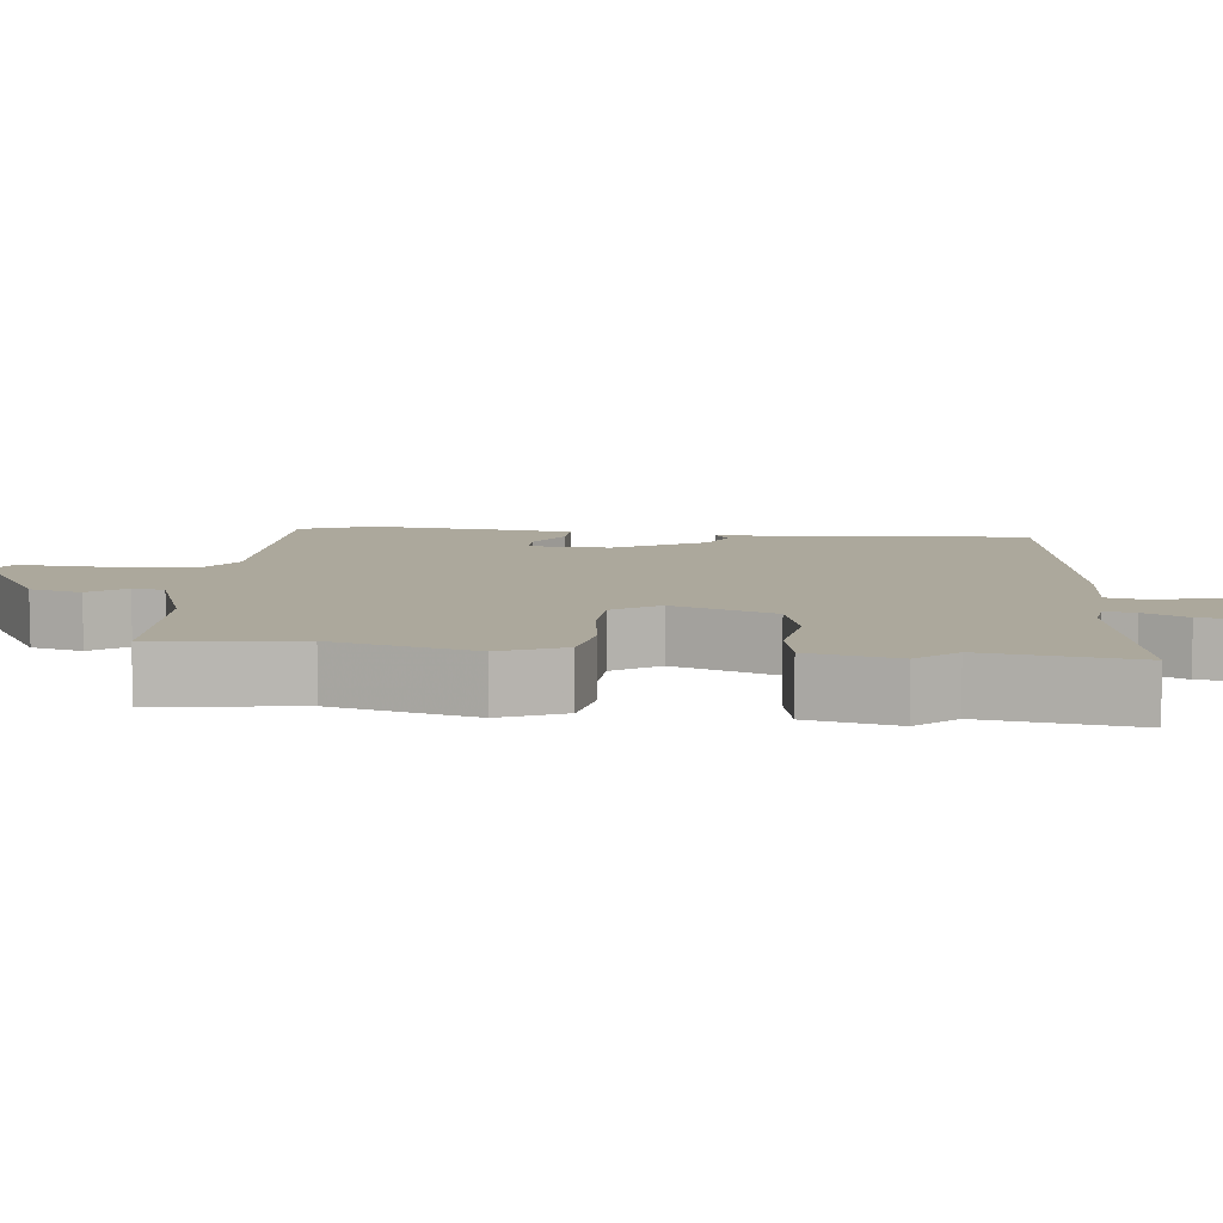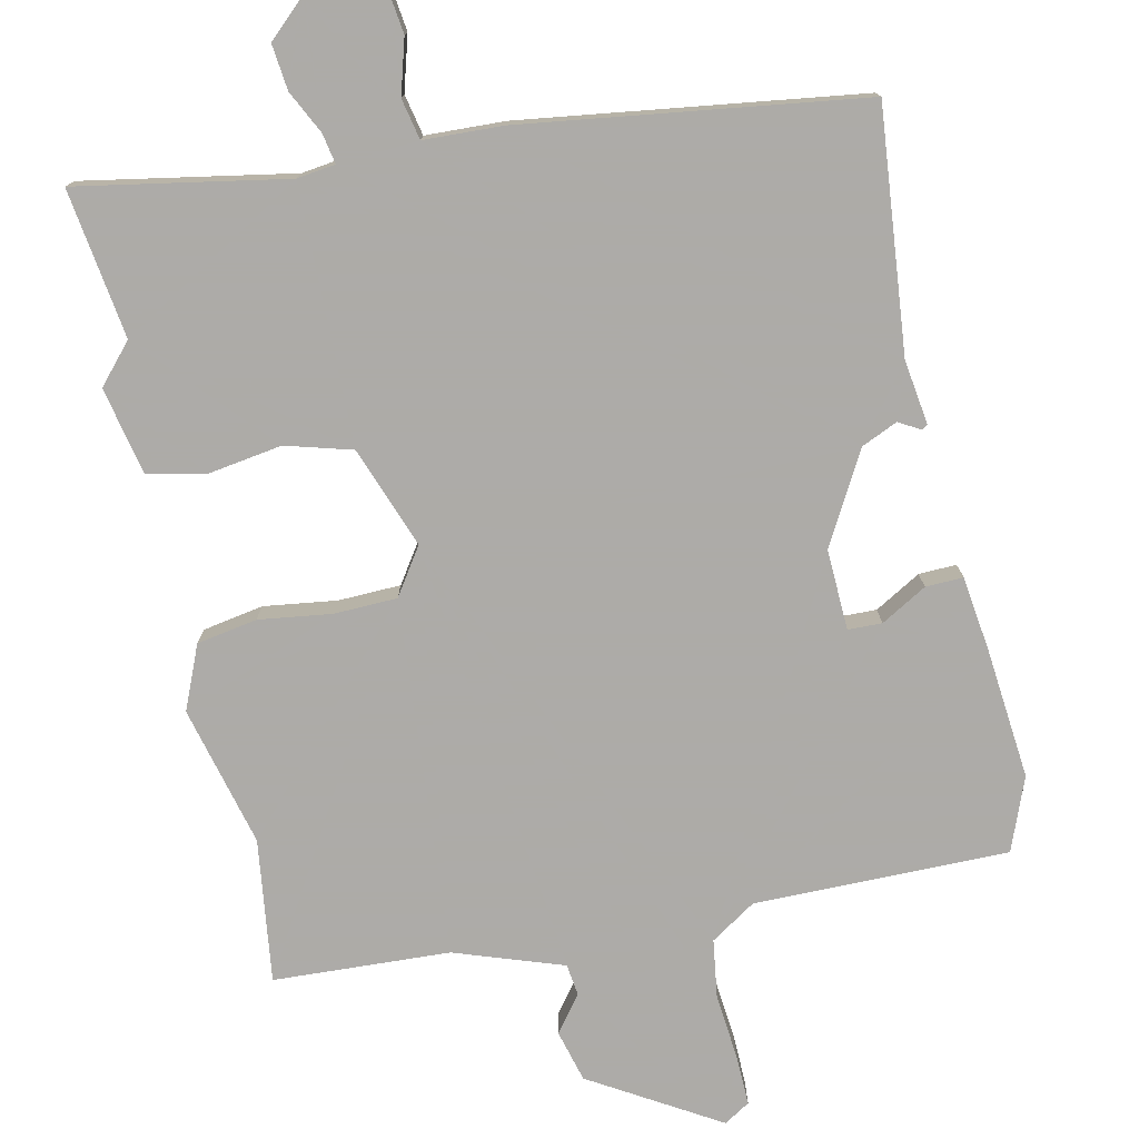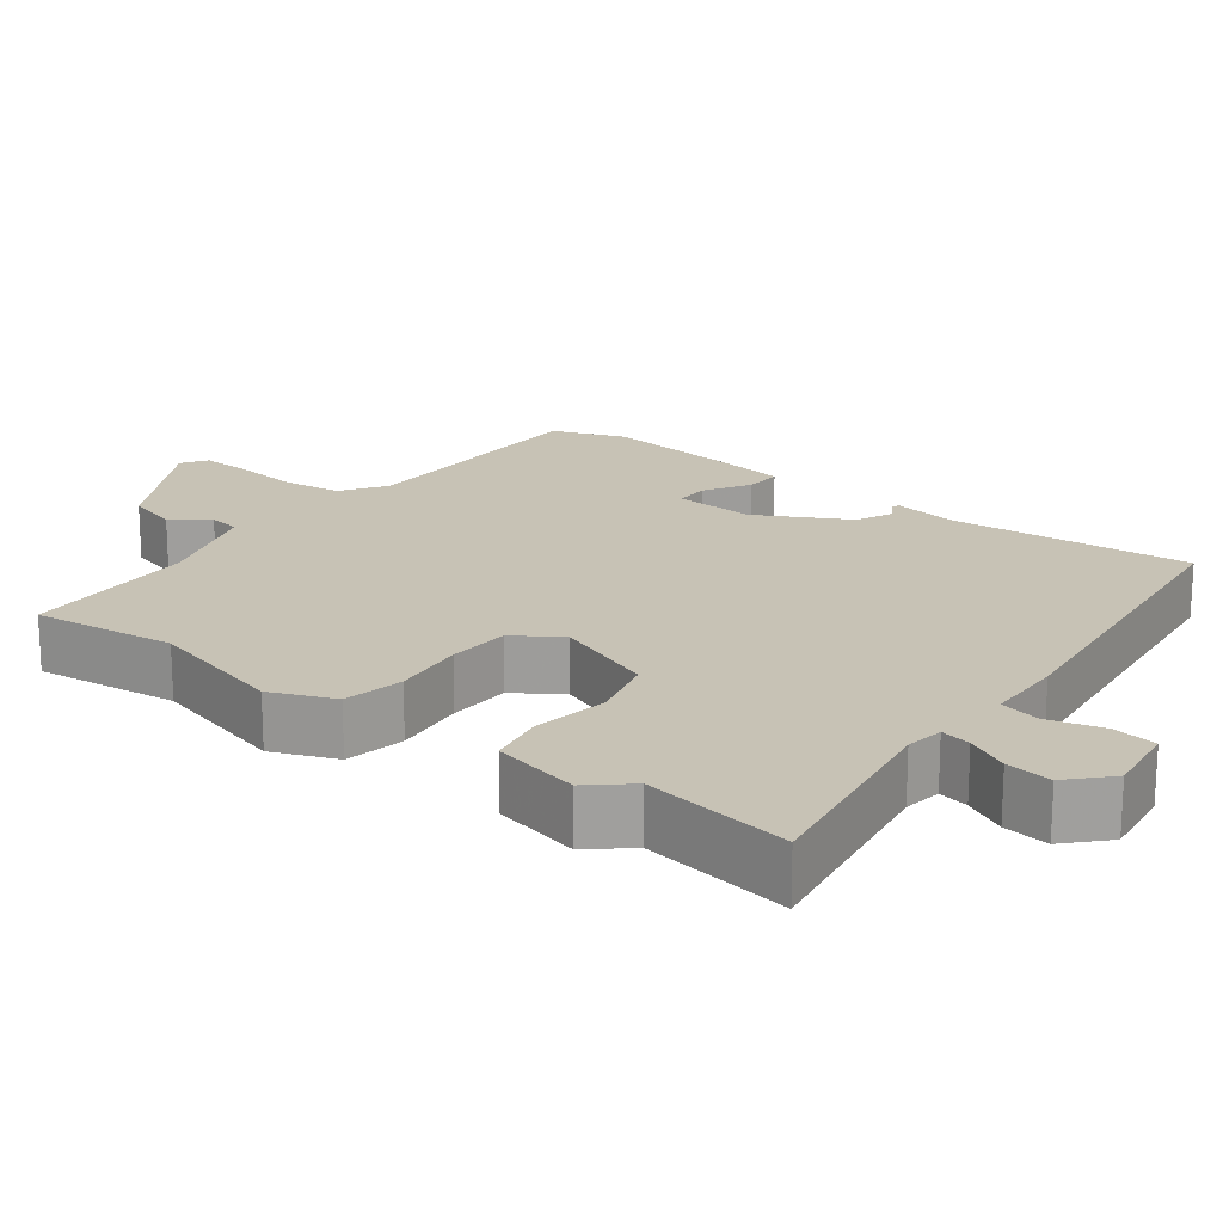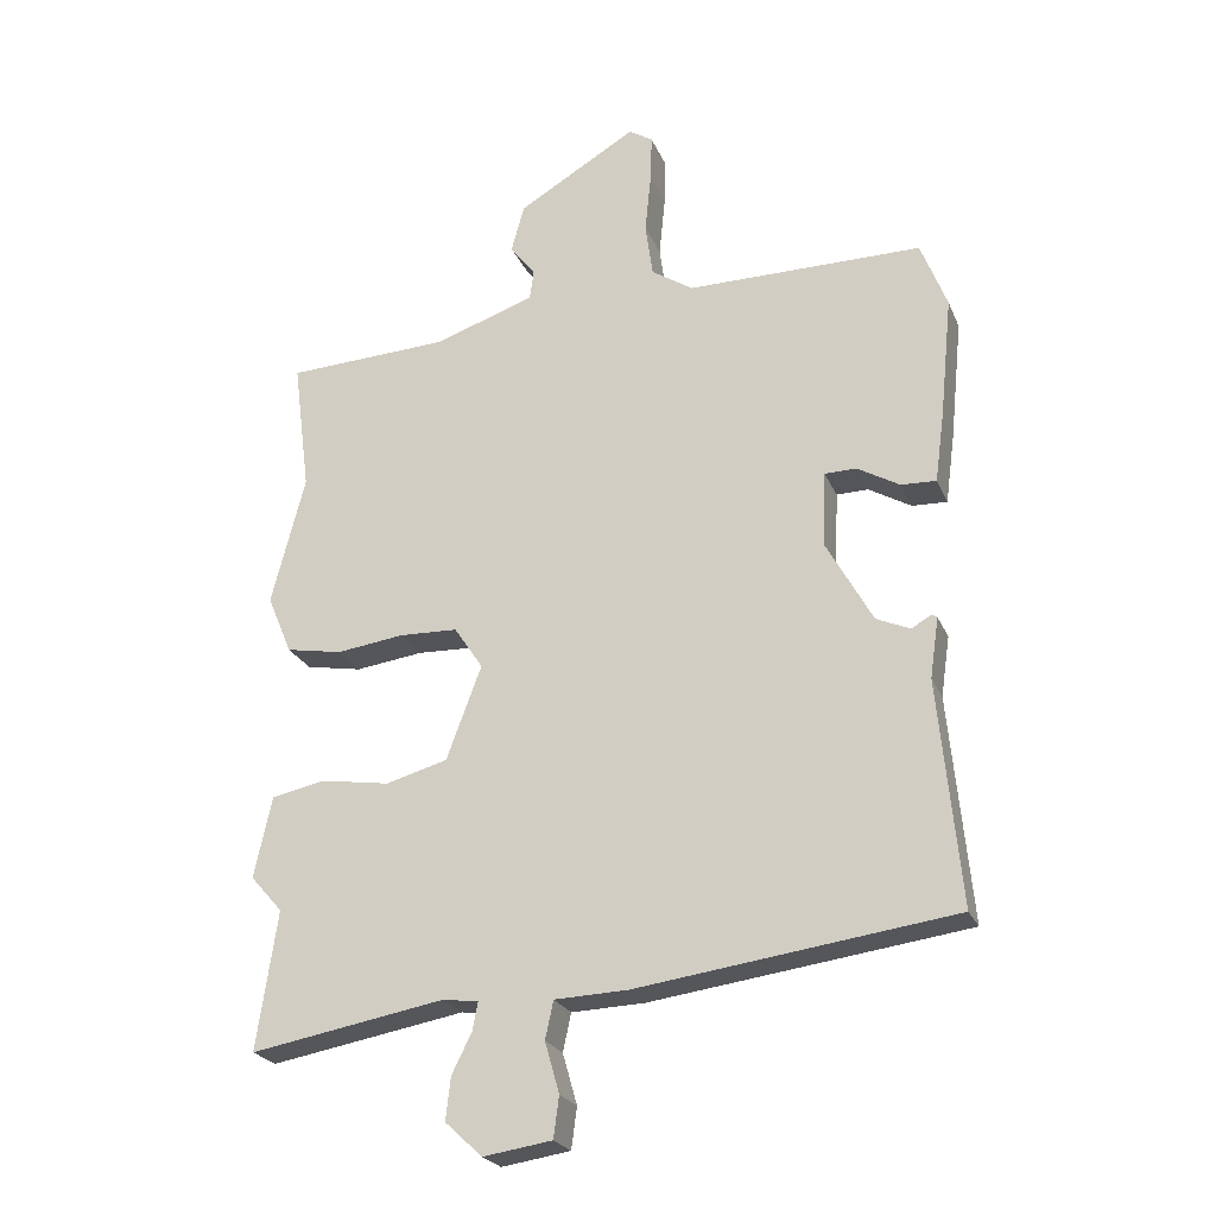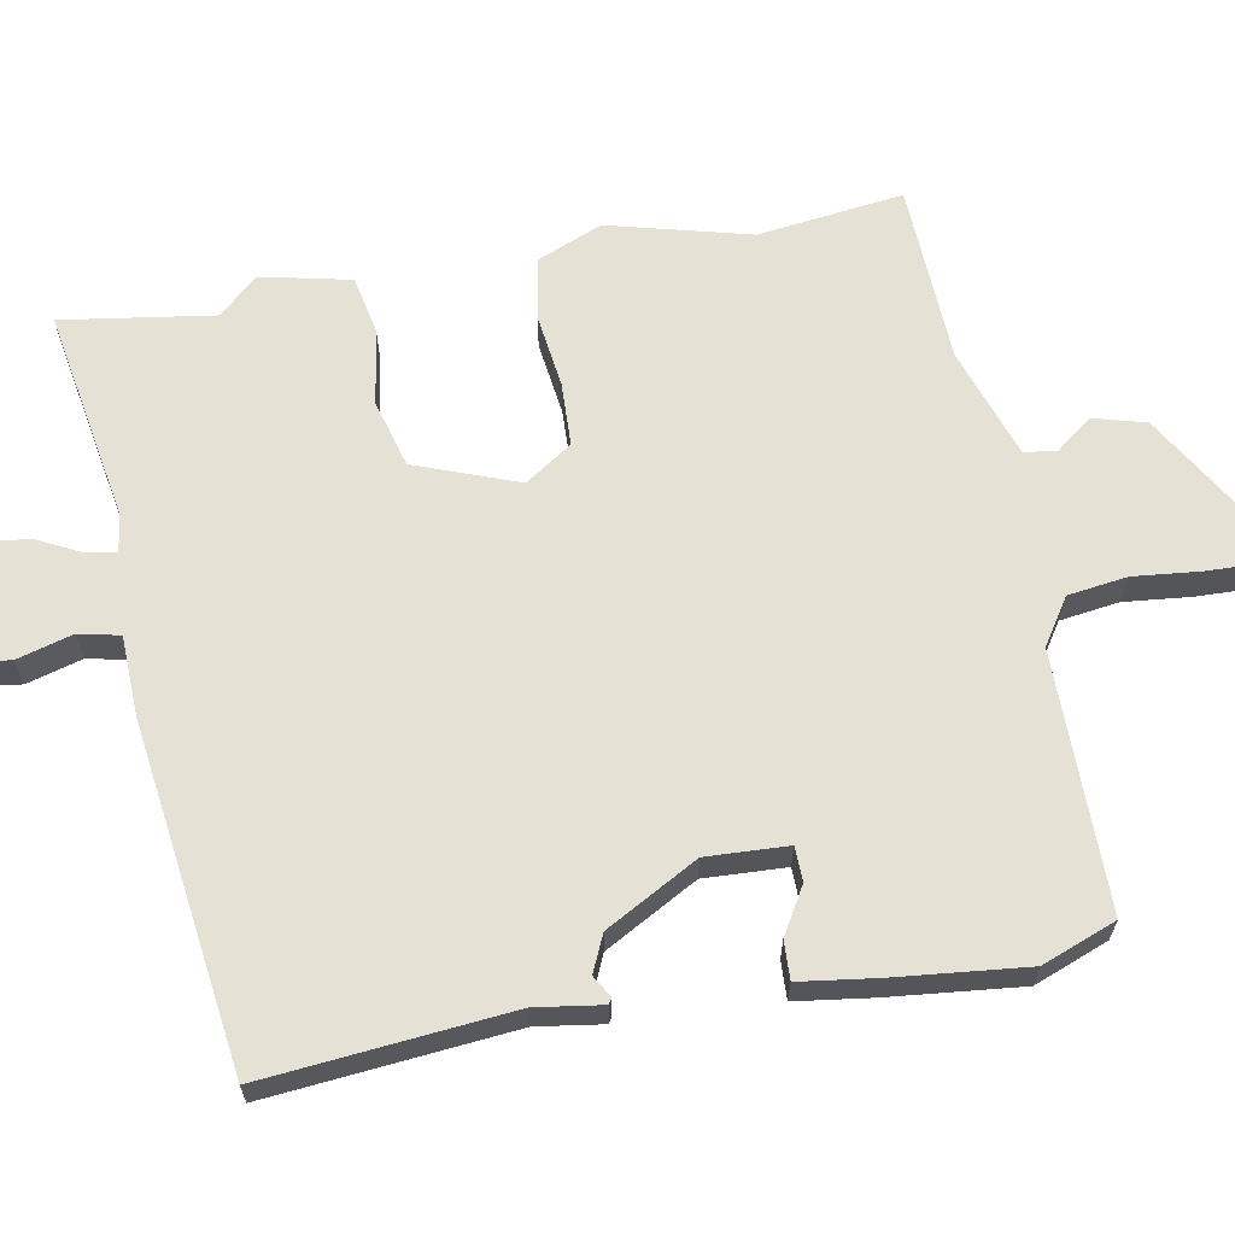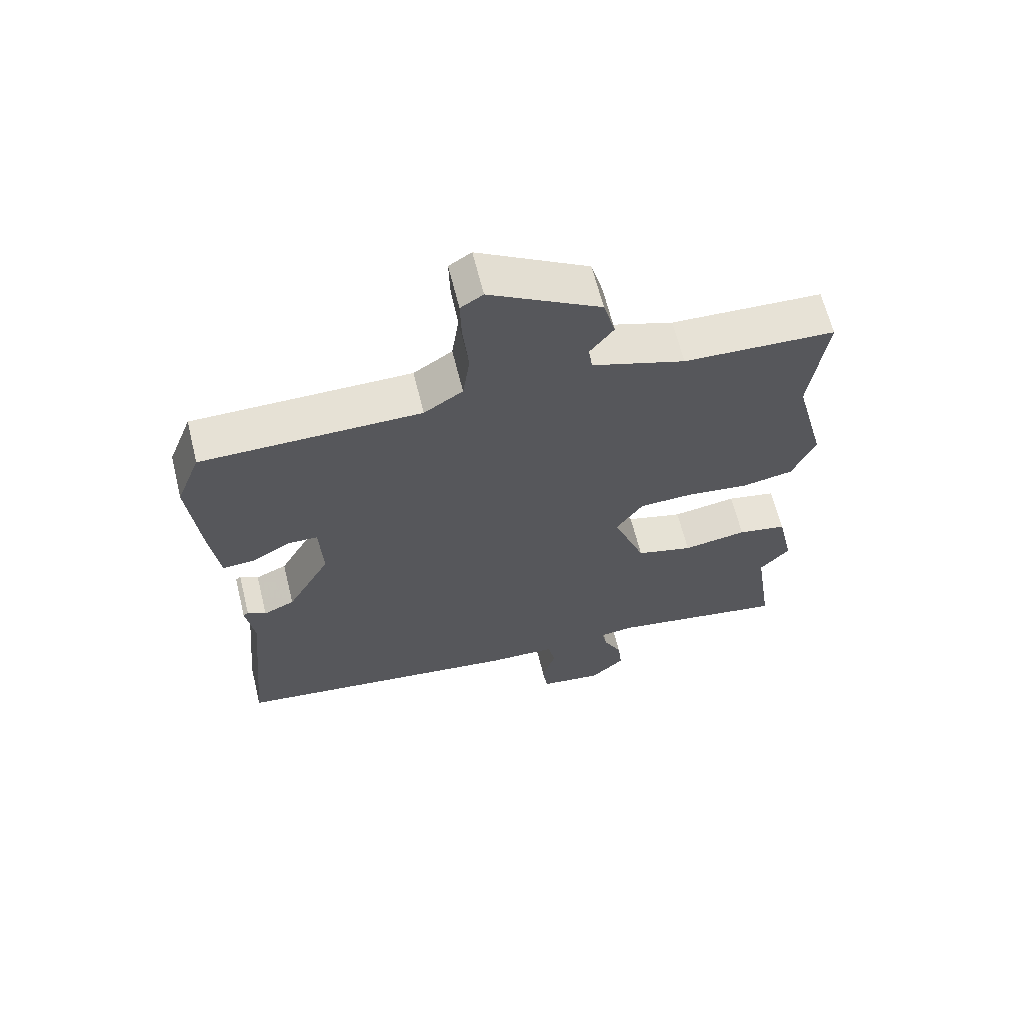
<metadata>
{"format":"obj","ext":"obj","renderer":"f3d","projection":"perspective","resolution":1024,"background":"white","views":[{"elev":8.5,"azim":95.9,"up":"+Y"},{"elev":-76.5,"azim":-168.0,"up":"+Y"},{"elev":19.0,"azim":127.9,"up":"+Y"},{"elev":-23.9,"azim":-161.0,"up":"+Z"},{"elev":64.7,"azim":-100.3,"up":"+Y"},{"elev":64.4,"azim":-13.9,"up":"+Z"}]}
</metadata>
<code>
v 0.48 0.07 -0.366
v 0.51 0.07 -0.568
v 0.227 0.07 -0.518
v 0.175 0.07 -0.525
v 0.183 0.07 -0.566
v 0.212 0.07 -0.624
v 0.219 0.07 -0.686
v 0.165 0.07 -0.736
v 0.065 0.07 -0.721
v 0.057 0.07 -0.661
v 0.078 0.07 -0.587
v 0.066 0.07 -0.532
v -0.041 0.07 -0.528
v -0.501 0.07 -0.466
v -0.47 0.07 -0.138
v -0.483 0.07 -0.05
v -0.475 0.07 -0.045
v -0.446 0.07 -0.062
v -0.397 0.07 -0.04
v -0.329 0.07 0.083
v -0.334 0.07 0.192
v -0.38 0.07 0.193
v -0.442 0.07 0.157
v -0.493 0.07 0.155
v -0.507 0.07 0.258
v -0.525 0.07 0.434
v -0.487 0.07 0.533
v -0.143 0.07 0.533
v -0.082 0.07 0.573
v -0.071 0.07 0.652
v -0.08 0.07 0.741
v -0.082 0.07 0.81
v -0.047 0.07 0.832
v 0.127 0.07 0.729
v 0.146 0.07 0.659
v 0.109 0.07 0.61
v 0.115 0.07 0.567
v 0.262 0.07 0.517
v 0.501 0.07 0.506
v 0.476 0.07 0.312
v 0.525 0.07 0.122
v 0.489 0.07 0.036
v 0.407 0.07 0.021
v 0.308 0.07 0.034
v 0.223 0.07 0.031
v 0.181 0.07 -0.032
v 0.232 0.07 -0.169
v 0.322 0.07 -0.194
v 0.423 0.07 -0.178
v 0.501 0.07 -0.194
v 0.527 0.07 -0.313
v 0.48 0 -0.366
v 0.51 0 -0.568
v 0.227 0 -0.518
v 0.175 0 -0.525
v 0.183 0 -0.566
v 0.212 0 -0.624
v 0.219 0 -0.686
v 0.165 0 -0.736
v 0.065 0 -0.721
v 0.057 0 -0.661
v 0.078 0 -0.587
v 0.066 0 -0.532
v -0.041 0 -0.528
v -0.501 0 -0.466
v -0.47 0 -0.138
v -0.483 0 -0.05
v -0.475 0 -0.045
v -0.446 0 -0.062
v -0.397 0 -0.04
v -0.329 0 0.083
v -0.334 0 0.192
v -0.38 0 0.193
v -0.442 0 0.157
v -0.493 0 0.155
v -0.507 0 0.258
v -0.525 0 0.434
v -0.487 0 0.533
v -0.143 0 0.533
v -0.082 0 0.573
v -0.071 0 0.652
v -0.08 0 0.741
v -0.082 0 0.81
v -0.047 0 0.832
v 0.127 0 0.729
v 0.146 0 0.659
v 0.109 0 0.61
v 0.115 0 0.567
v 0.262 0 0.517
v 0.501 0 0.506
v 0.476 0 0.312
v 0.525 0 0.122
v 0.489 0 0.036
v 0.407 0 0.021
v 0.308 0 0.034
v 0.223 0 0.031
v 0.181 0 -0.032
v 0.232 0 -0.169
v 0.322 0 -0.194
v 0.423 0 -0.178
v 0.501 0 -0.194
v 0.527 0 -0.313
f 48 49 50 51
f 47 48 51 1
f 41 42 43 44
f 40 41 44 45
f 38 39 40 45
f 37 38 45 46
f 33 34 35 36
f 33 36 37 46
f 30 31 32 33
f 25 26 27 28
f 25 28 29
f 22 23 24 25
f 21 22 25 29
f 20 21 29
f 15 16 17 18
f 15 18 19
f 12 13 14 15
f 12 15 19
f 8 9 10 11
f 8 11 12
f 5 6 7 8
f 4 5 8 12
f 3 4 12 19
f 47 1 2 3
f 46 47 3 19
f 30 33 46
f 29 30 46
f 20 29 46
f 19 20 46
f 102 101 100 99
f 52 102 99 98
f 95 94 93 92
f 96 95 92 91
f 96 91 90 89
f 97 96 89 88
f 87 86 85 84
f 97 88 87 84
f 84 83 82 81
f 79 78 77 76
f 80 79 76
f 76 75 74 73
f 80 76 73 72
f 80 72 71
f 69 68 67 66
f 70 69 66
f 66 65 64 63
f 70 66 63
f 62 61 60 59
f 63 62 59
f 59 58 57 56
f 63 59 56 55
f 70 63 55 54
f 54 53 52 98
f 70 54 98 97
f 97 84 81
f 97 81 80
f 97 80 71
f 97 71 70
f 1 52 53 2
f 2 53 54 3
f 3 54 55 4
f 4 55 56 5
f 5 56 57 6
f 6 57 58 7
f 7 58 59 8
f 8 59 60 9
f 9 60 61 10
f 10 61 62 11
f 11 62 63 12
f 12 63 64 13
f 13 64 65 14
f 14 65 66 15
f 15 66 67 16
f 16 67 68 17
f 17 68 69 18
f 18 69 70 19
f 19 70 71 20
f 20 71 72 21
f 21 72 73 22
f 22 73 74 23
f 23 74 75 24
f 24 75 76 25
f 25 76 77 26
f 26 77 78 27
f 27 78 79 28
f 28 79 80 29
f 29 80 81 30
f 30 81 82 31
f 31 82 83 32
f 32 83 84 33
f 33 84 85 34
f 34 85 86 35
f 35 86 87 36
f 36 87 88 37
f 37 88 89 38
f 38 89 90 39
f 39 90 91 40
f 40 91 92 41
f 41 92 93 42
f 42 93 94 43
f 43 94 95 44
f 44 95 96 45
f 45 96 97 46
f 46 97 98 47
f 47 98 99 48
f 48 99 100 49
f 49 100 101 50
f 50 101 102 51
f 51 102 52 1

</code>
